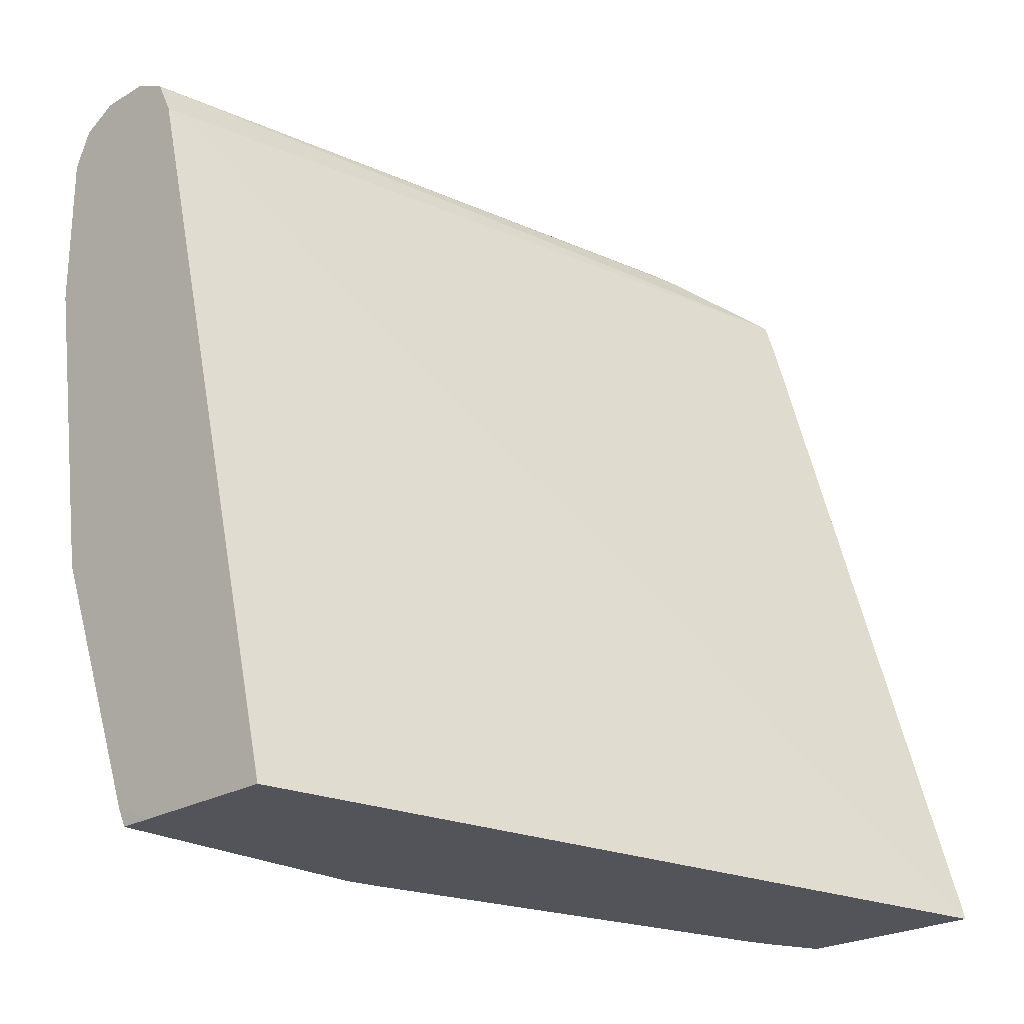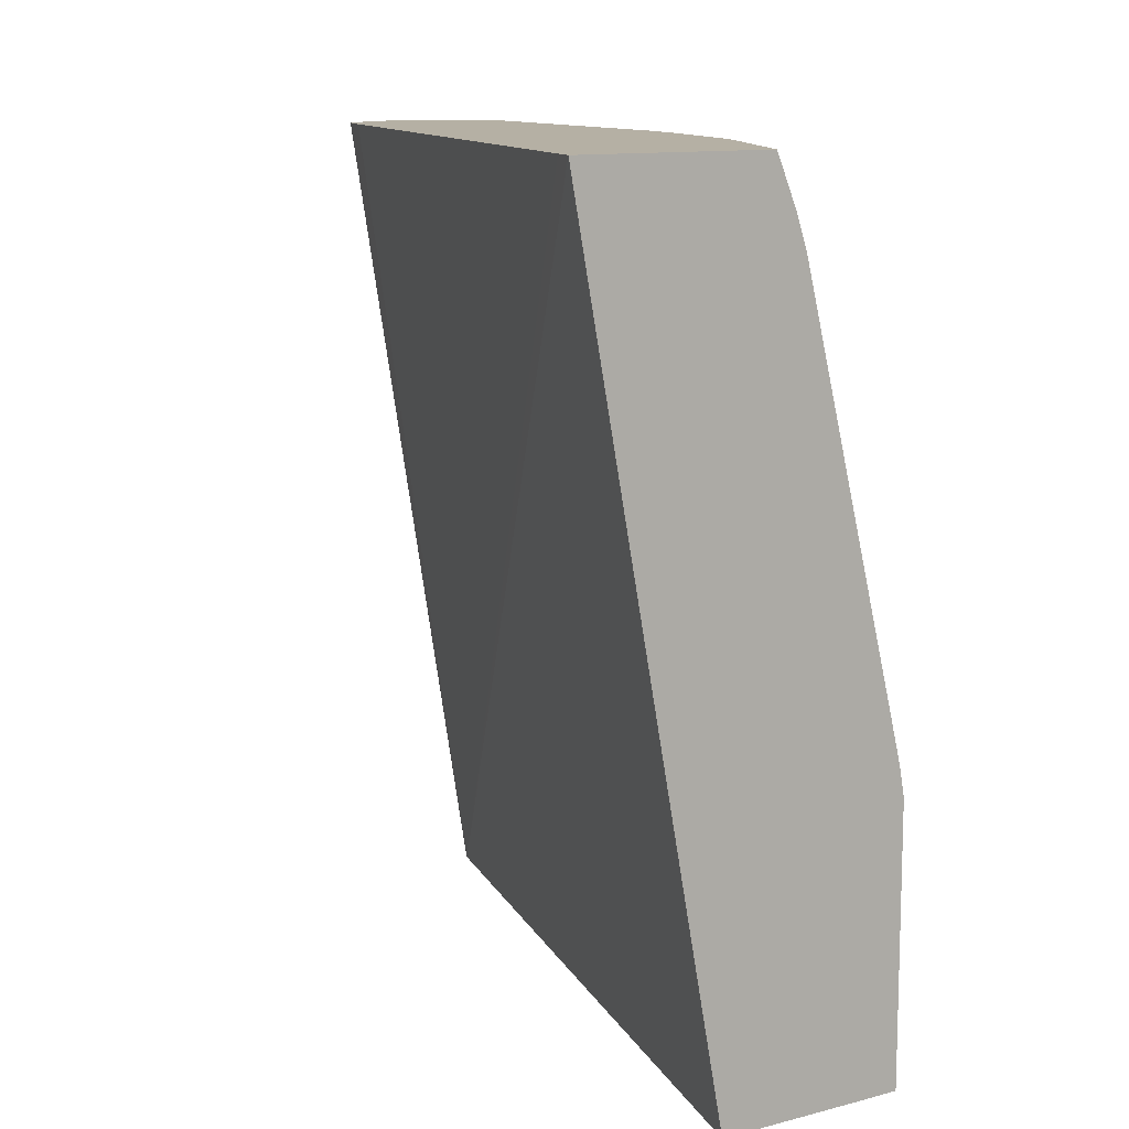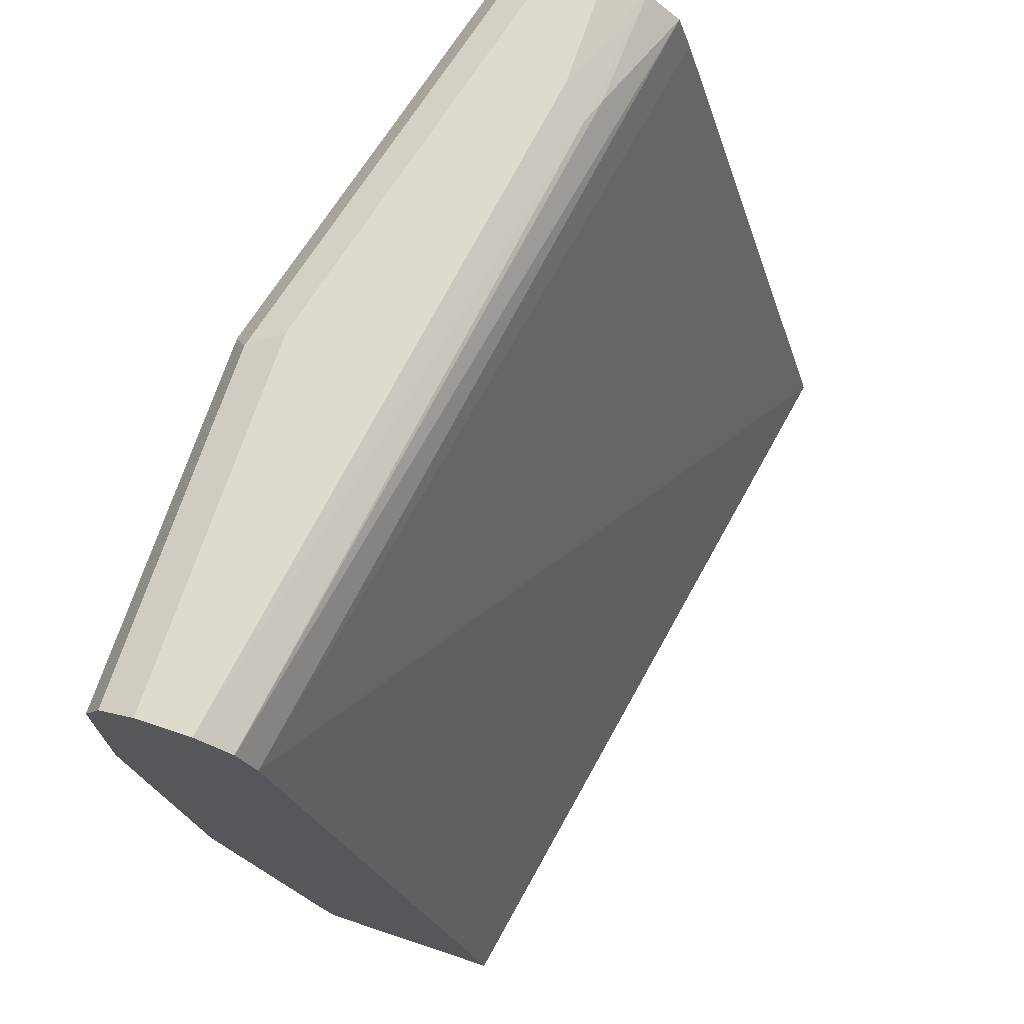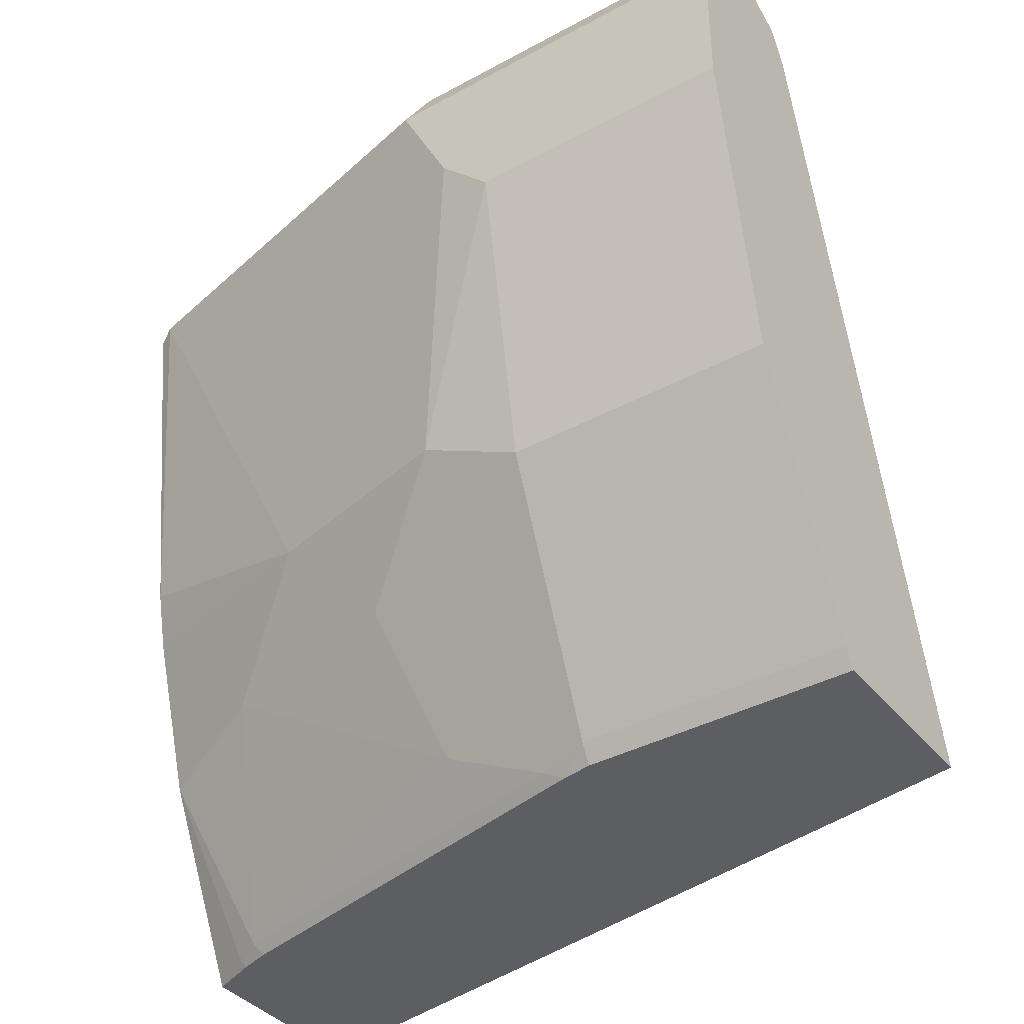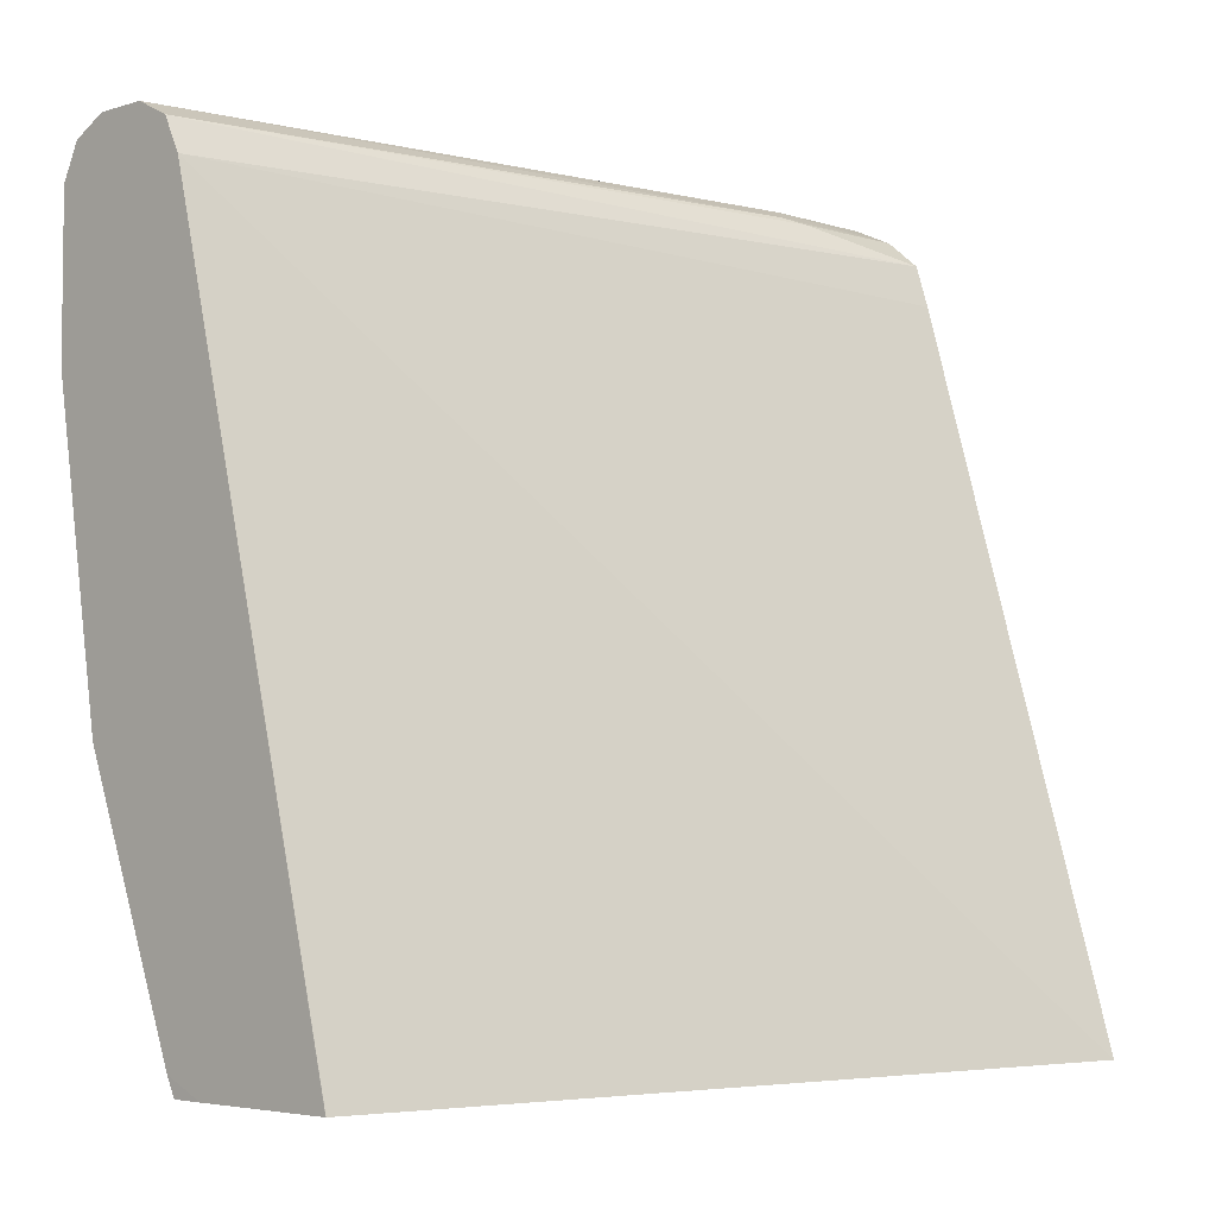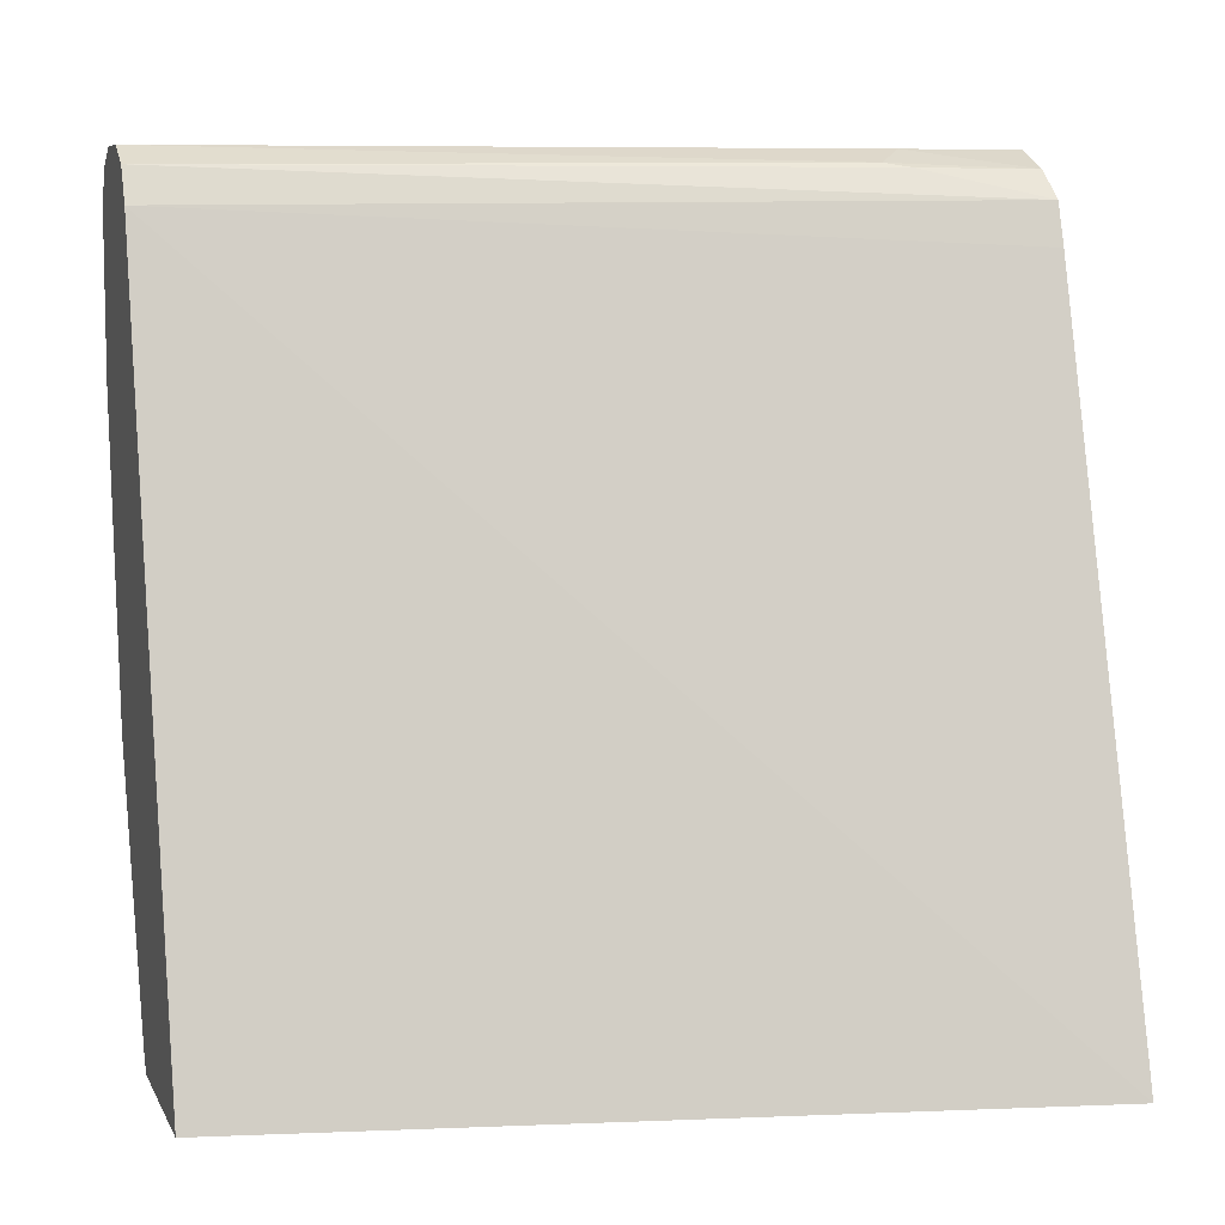
<metadata>
{"format":"obj","ext":"obj","renderer":"f3d","projection":"perspective","resolution":1024,"background":"white","views":[{"elev":-23.7,"azim":-135.4,"up":"+Y"},{"elev":11.6,"azim":-32.2,"up":"+Z"},{"elev":71.1,"azim":-161.6,"up":"+Y"},{"elev":-38.4,"azim":124.4,"up":"+Y"},{"elev":-4.3,"azim":-136.0,"up":"+Y"},{"elev":7.5,"azim":-107.0,"up":"+Y"}]}
</metadata>
<code>
v 0.8378 0.3391 0.3058
v 0.8564 0.3378 0.3058
v 0.8577 0.3391 0.2992
v 0.8378 0.3391 0.2593
v 0.8223 0.3322 0.3058
v 0.8684 0.3298 0.3058
v 0.871 0.3324 0.2925
v 0.8976 0.3391 0.1397
v 0.8777 0.3391 -0.0001473
v 0.8278 0.3341 0.2493
v 0.8096 0.3216 0.3058
v 0.8245 0.3324 0.2593
v 0.8711 0.3258 0.3058
v 0.9109 0.3324 0.133
v 0.8777 0.3192 0.2992
v 0.9176 0.3192 0.1397
v 0.8976 0.3391 -0.0001473
v 0.8644 0.3324 -0.0001473
v 0.8643 0.3324 -0.0001473
v 0.8577 0.3192 -0.0001473
v 0.8046 0.3059 0.3058
v 0.8744 0.3159 0.3058
v 0.9109 0.3324 -0.0001473
v 0.8577 0.1861 0.3058
v 0.8777 0.1994 0.2394
v 0.9176 0.3192 -0.0001473
v 0.9176 0.2793 0.1197
v 0.8045 0.3057 0.3058
v 0.7846 0.03318 -0.0001473
v 0.7843 0.03261 -0.0001173
v 0.7271 0.03261 0.3058
v 0.7298 0.04236 0.3058
v 0.8561 0.1787 0.3058
v 0.8777 0.1596 0.2194
v 0.8976 0.1596 0.1397
v 0.9176 0.2593 -0.0001473
v 0.9176 0.2593 0.09976
v 0.7854 0.03261 -0.0001473
v 0.7993 0.03261 0.3058
v 0.8527 0.1637 0.3058
v 0.8527 0.1172 0.2593
v 0.8727 0.1172 0.1795
v 0.8727 0.09726 0.1397
v 0.8976 0.1397 0.09976
v 0.8976 0.1397 -0.0001473
v 0.8415 0.03261 -0.0001473
v 0.807 0.03261 0.2874
v 0.8079 0.03492 0.2892
v 0.8345 0.1047 0.3058
v 0.8129 0.03741 0.2793
v 0.8527 0.05736 0.1596
v 0.8527 0.03741 0.1197
v 0.8577 0.0399 0.09976
v 0.8577 0.0399 -0.0001473
v 0.8577 0.03981 -0.0001473
v 0.8541 0.03261 -5.74e-05
v 0.811 0.03261 0.2754
v 0.8508 0.03261 0.1159
v 0.852 0.03261 0.1108
v 0.8541 0.03261 0.09976
f 30 56 60
f 30 60 59
f 30 59 58
f 30 58 57
f 30 39 31
f 55 60 56
f 33 40 34
f 30 46 56
f 34 40 41
f 34 41 35
f 30 57 47
f 30 38 46
f 20 31 32
f 27 35 37
f 25 35 27
f 25 34 35
f 24 34 25
f 24 33 34
f 20 32 28
f 20 30 31
f 20 29 30
f 20 28 21
f 16 36 26
f 35 41 42
f 16 37 36
f 29 38 30
f 35 42 43
f 48 50 49
f 35 44 37
f 16 27 37
f 53 55 54
f 53 60 55
f 53 59 60
f 52 59 53
f 52 58 59
f 50 52 51
f 50 58 52
f 50 57 58
f 47 50 48
f 47 57 50
f 46 55 56
f 35 43 44
f 44 54 45
f 44 52 53
f 43 52 44
f 42 52 43
f 42 51 52
f 41 51 42
f 41 50 51
f 41 49 50
f 40 49 41
f 39 48 49
f 39 47 48
f 36 44 45
f 36 37 44
f 44 53 54
f 15 27 16
f 30 47 39
f 15 24 25
f 5 10 12
f 4 10 5
f 4 9 10
f 3 6 7
f 3 7 8
f 2 6 3
f 1 6 2
f 1 13 6
f 1 22 13
f 1 24 22
f 1 33 24
f 1 40 33
f 5 12 11
f 1 49 40
f 1 31 39
f 1 32 31
f 1 28 32
f 1 21 28
f 1 11 21
f 1 5 11
f 1 4 5
f 1 9 4
f 1 17 9
f 1 8 17
f 1 2 3
f 15 25 27
f 1 39 49
f 6 13 7
f 1 3 8
f 7 13 15
f 7 14 8
f 15 22 24
f 14 16 26
f 13 22 15
f 11 20 21
f 11 19 20
f 11 18 19
f 11 12 18
f 10 18 12
f 9 18 10
f 9 19 18
f 9 20 19
f 9 29 20
f 14 26 23
f 9 46 38
f 9 38 29
f 7 16 14
f 8 14 23
f 8 23 17
f 9 17 23
f 7 15 16
f 9 26 36
f 9 36 45
f 9 45 54
f 9 54 55
f 9 55 46
f 9 23 26

</code>
